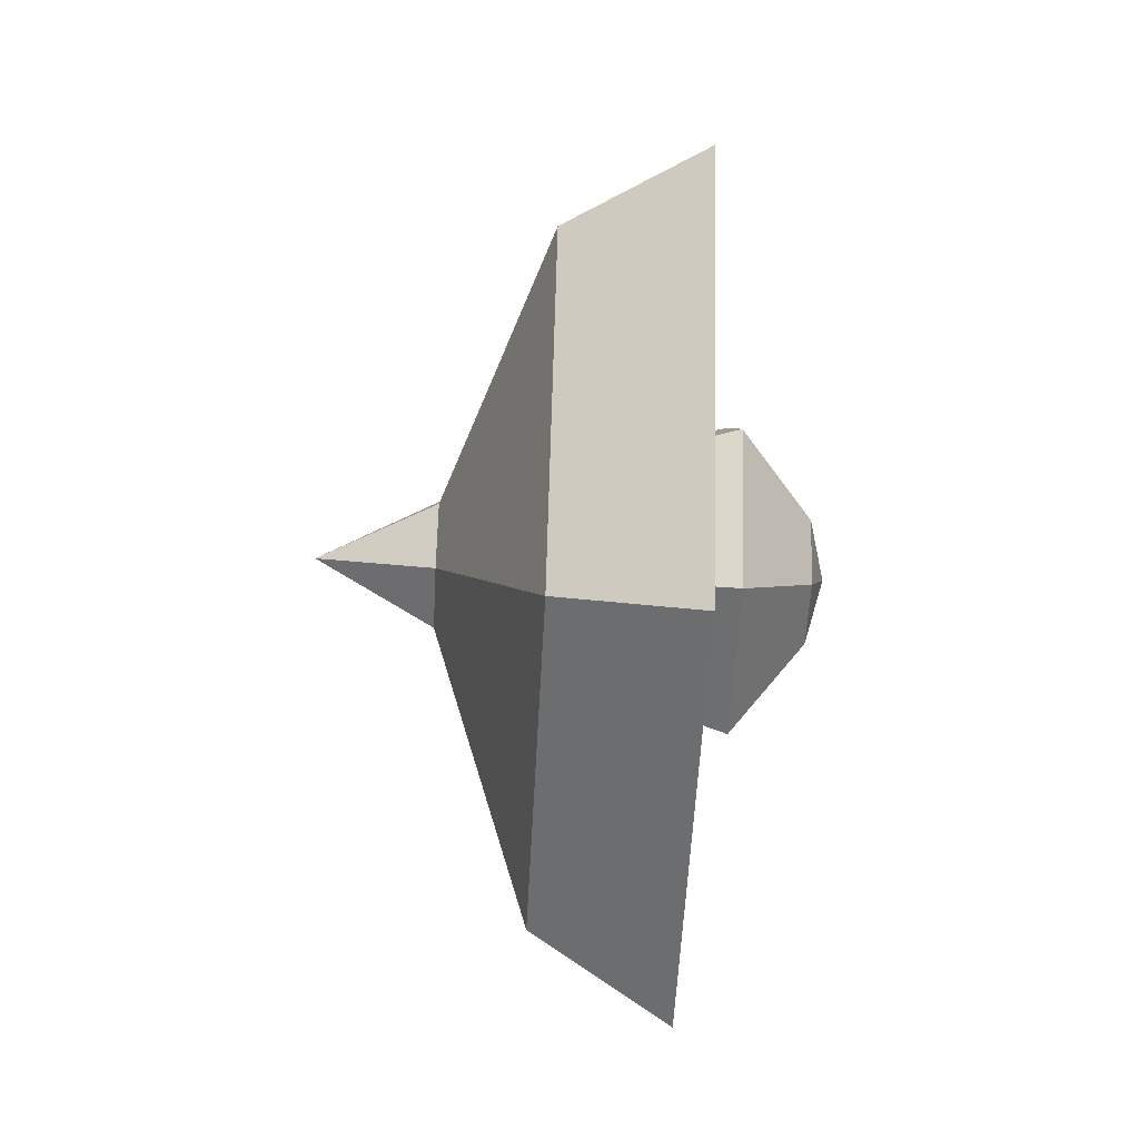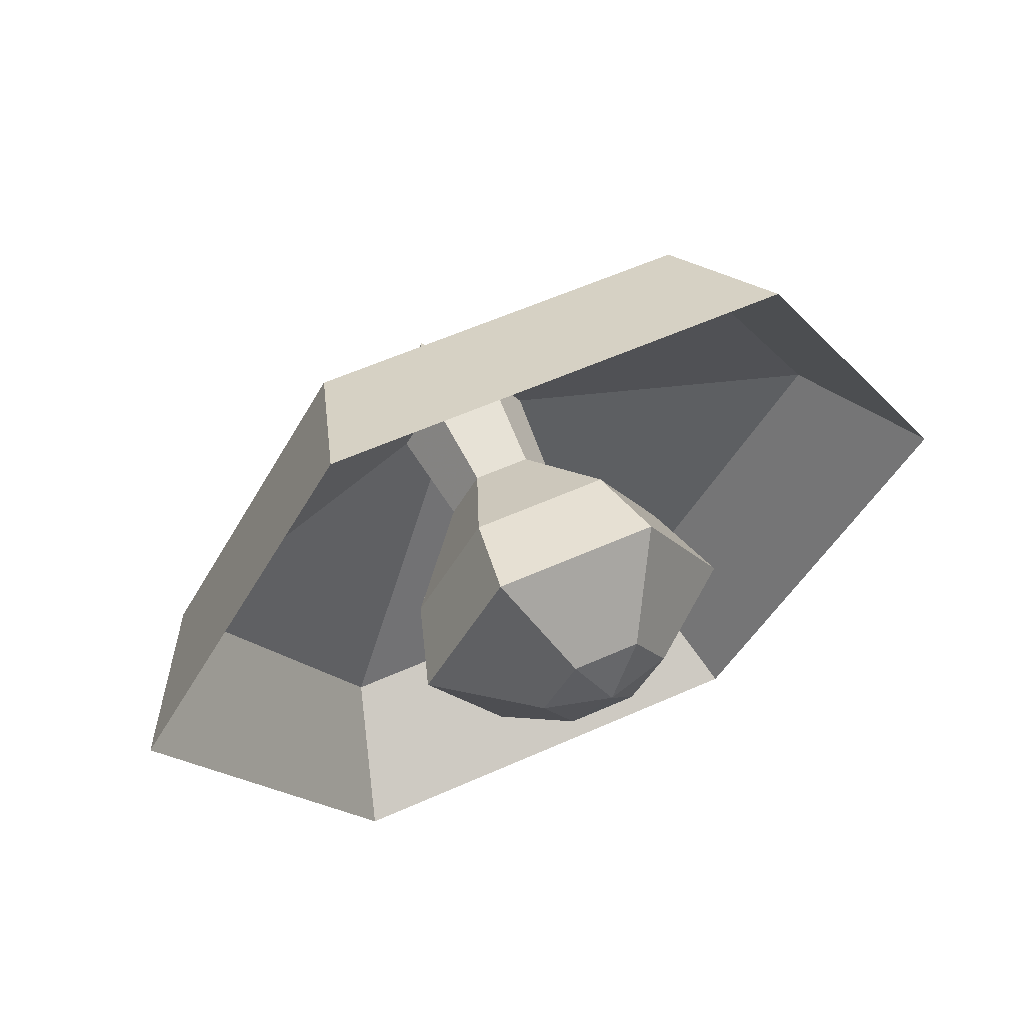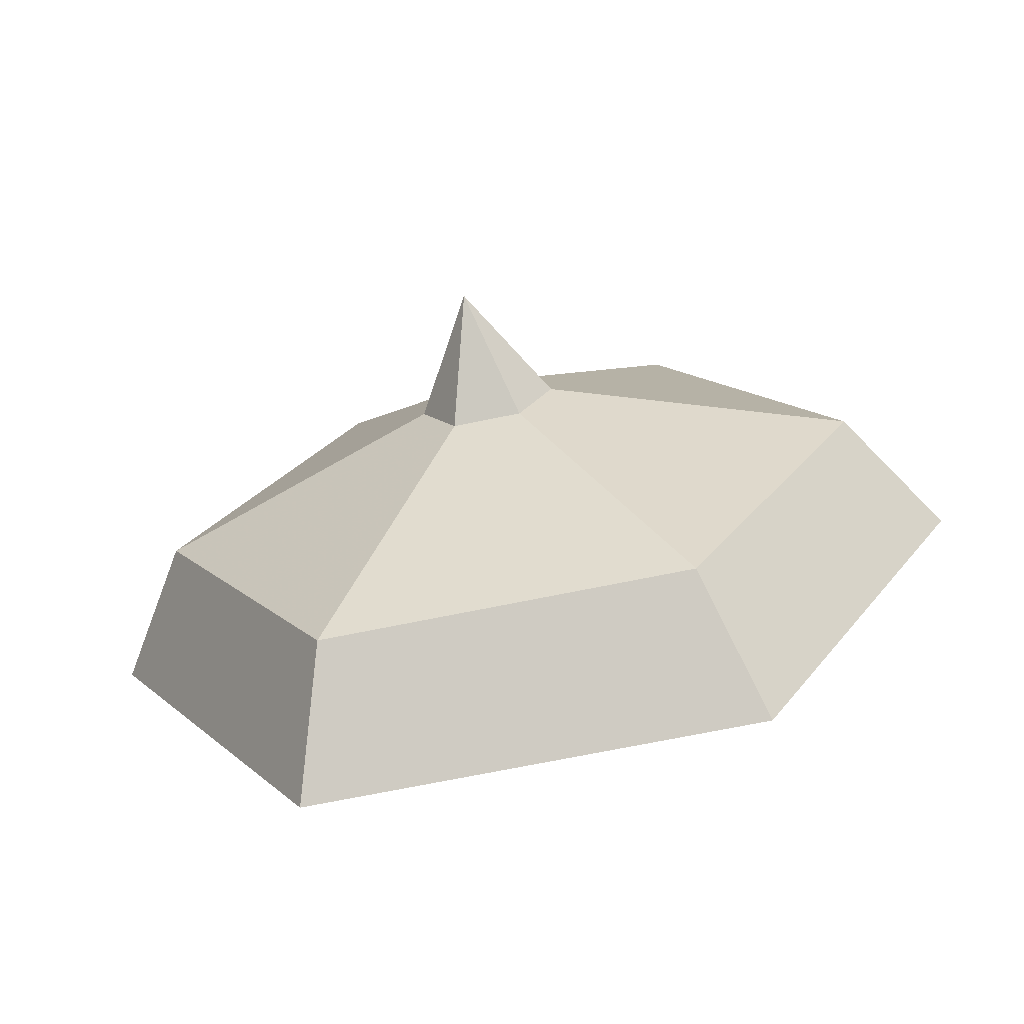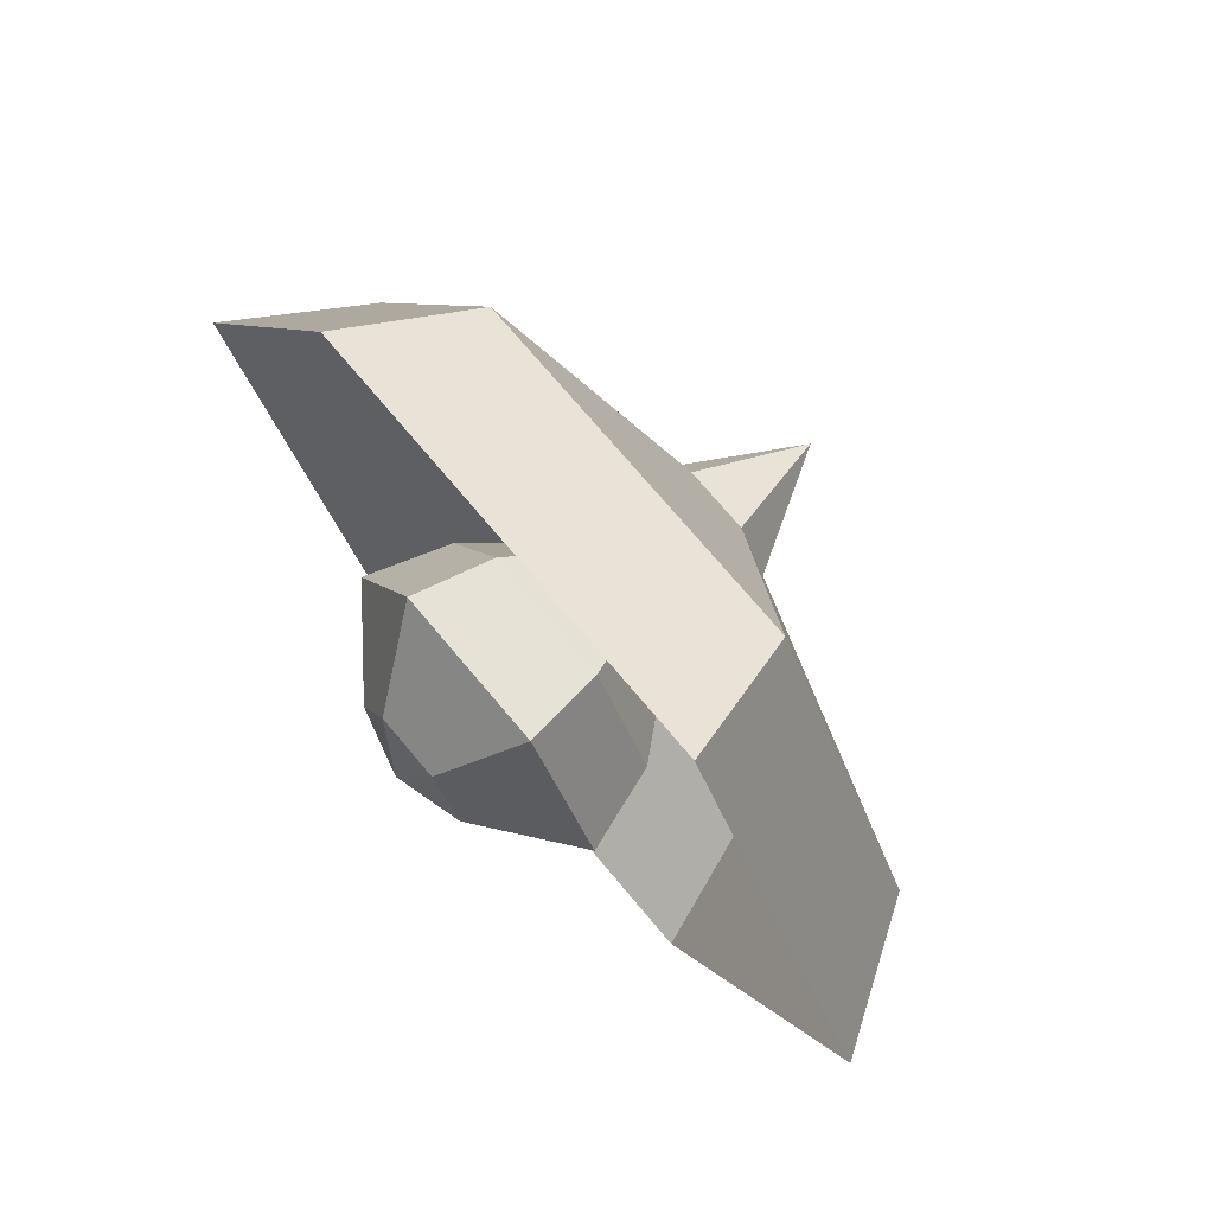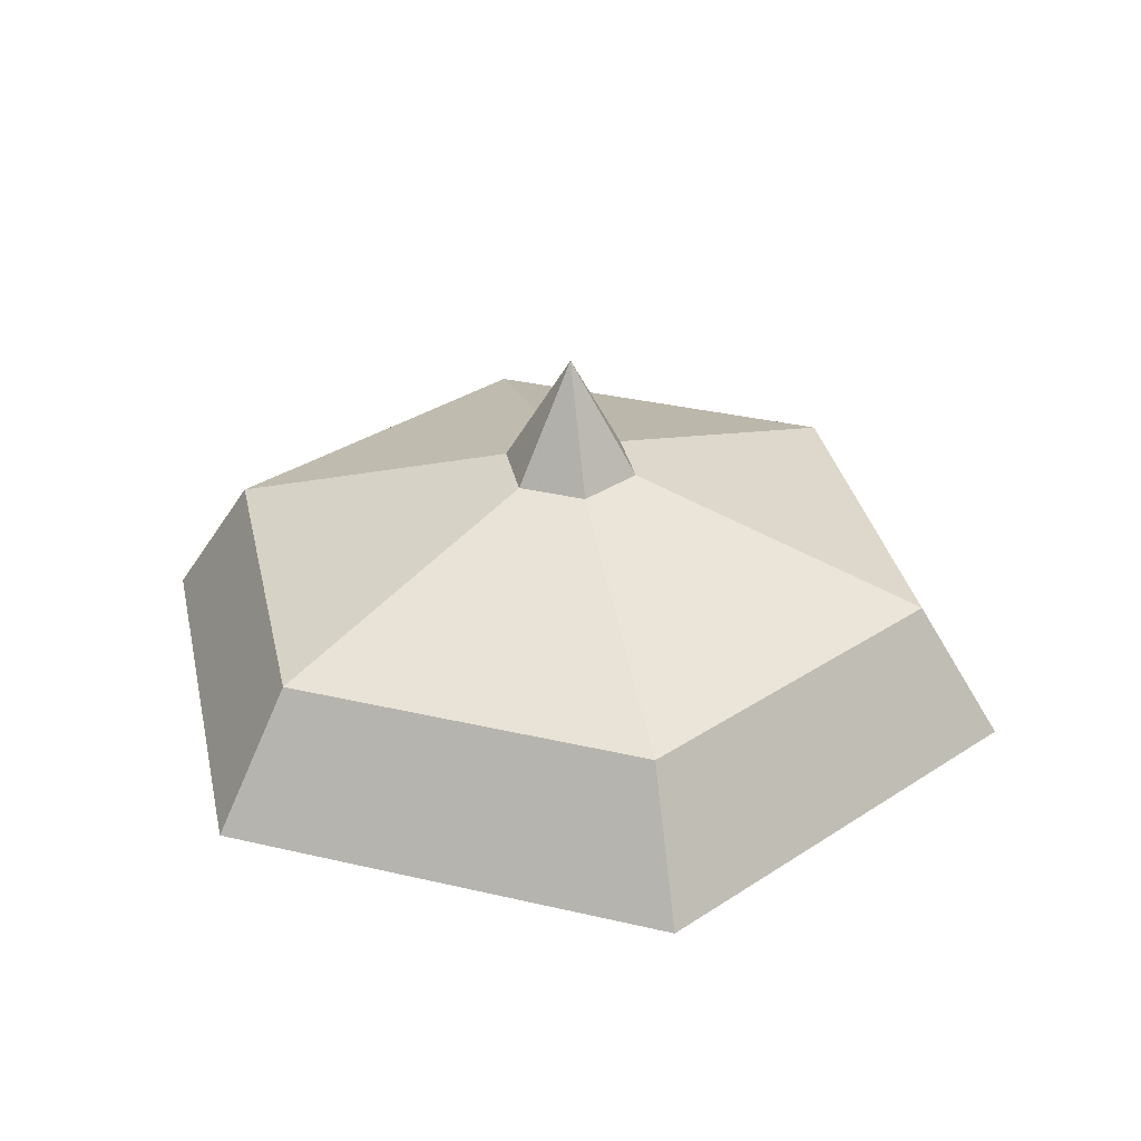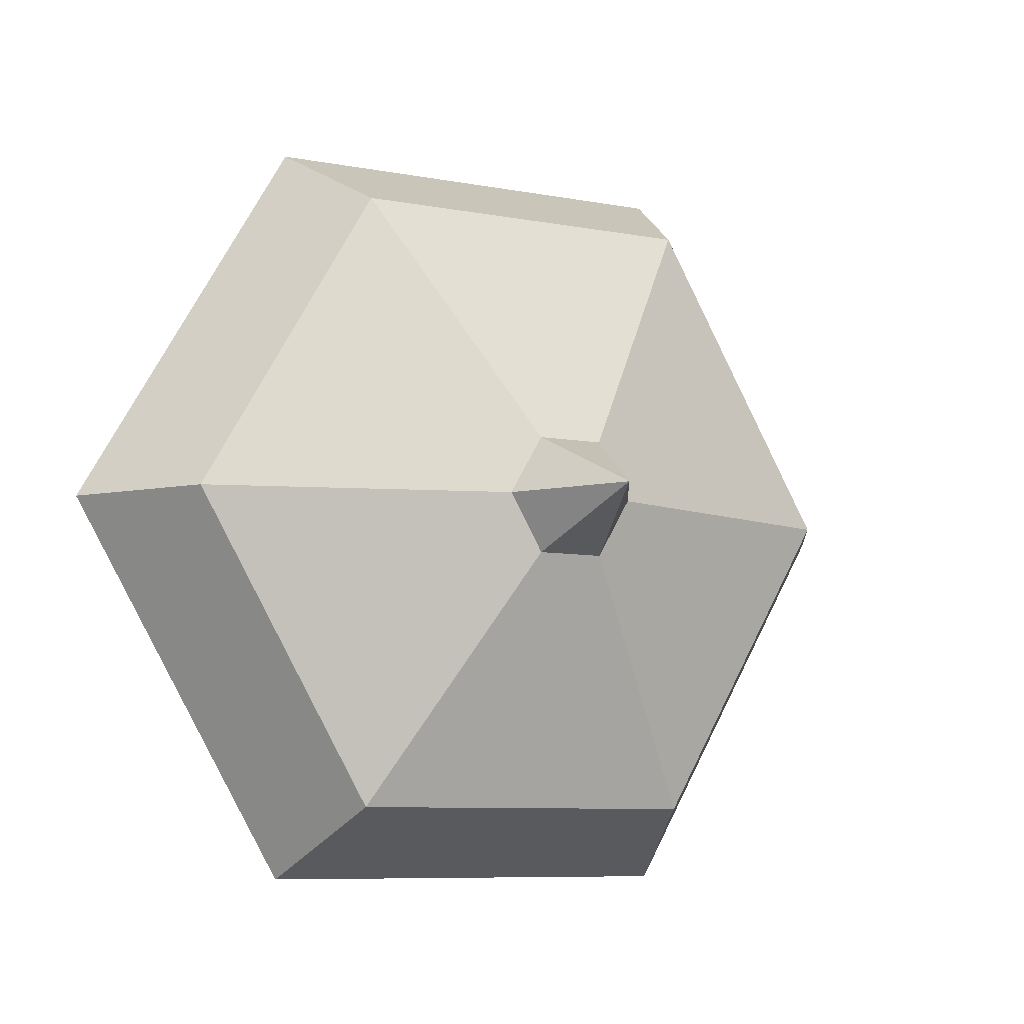
<metadata>
{"format":"obj","ext":"obj","renderer":"f3d","projection":"perspective","resolution":1024,"background":"white","views":[{"elev":-56.4,"azim":-93.0,"up":"+Z"},{"elev":58.6,"azim":-24.7,"up":"+Z"},{"elev":-68.8,"azim":-168.3,"up":"+Z"},{"elev":73.0,"azim":50.0,"up":"+Z"},{"elev":33.3,"azim":77.9,"up":"+Y"},{"elev":-8.0,"azim":152.0,"up":"+Z"}]}
</metadata>
<code>
o Sphere
v -0.08822 3.435 0
v -0.2129 3.288 0
v -0.05322 3.593 -0.09217
v -0.04411 3.435 -0.0764
v -0.1064 3.288 -0.1843
v -0.1287 3.156 -0.2228
v -0.05322 3.041 -0.09217
v -0 3.776 0
v 0.05322 3.593 -0.09217
v 0.04411 3.435 -0.0764
v 0.1064 3.288 -0.1843
v 0.1287 3.156 -0.2228
v 0.05322 3.041 -0.09217
v 0.1064 3.593 -0
v 0.08822 3.435 0
v 0.2129 3.288 0
v 0.2573 3.156 0
v 0.1064 3.041 -0
v 0.05322 3.593 0.09217
v 0.04411 3.435 0.0764
v 0.1064 3.288 0.1843
v 0.1287 3.156 0.2228
v 0.05322 3.041 0.09217
v -0 3.012 0
v -0.05322 3.593 0.09217
v -0.04411 3.435 0.0764
v -0.1064 3.288 0.1843
v -0.1287 3.156 0.2228
v -0.05322 3.041 0.09217
v -0.1064 3.593 0
v -0.2573 3.156 0
v -0.1064 3.041 0
v -0.3502 3.233 -0.6066
v 0.3502 3.233 -0.6066
v 0.7004 3.233 -0
v 0.3502 3.233 0.6066
v -0.3502 3.233 0.6066
v -0.7004 3.233 0
v 0.2839 3.44 -0.4917
v -0.2839 3.44 -0.4917
v -0.2839 3.44 0.4917
v 0.2839 3.44 0.4917
v -0.5678 3.44 -0
v 0.5678 3.44 -0
f 2 1 4 5
f 5 4 10 11
f 4 3 9 10
f 7 6 12 13
f 6 5 11 12
f 11 10 15 16
f 10 9 14 15
f 13 12 17 18
f 12 11 16 17
f 17 16 21 22
f 16 15 20 21
f 15 14 19 20
f 18 17 22 23
f 23 22 28 29
f 22 21 27 28
f 21 20 26 27
f 20 19 25 26
f 29 28 31 32
f 1 30 3 4
f 32 31 6 7
f 30 8 3
f 31 2 5 6
f 24 32 7
f 24 7 13
f 3 8 9
f 24 13 18
f 9 8 14
f 14 8 19
f 24 18 23
f 19 8 25
f 24 23 29
f 26 25 30 1
f 25 8 30
f 28 27 2 31
f 27 26 1 2
f 24 29 32
f 40 39 34 33
f 42 41 37 36
f 43 40 33 38
f 44 42 36 35
f 39 44 35 34
f 41 43 38 37
f 3 9 39 40
f 19 25 41 42
f 30 3 40 43
f 14 19 42 44
f 9 14 44 39
f 25 30 43 41

</code>
